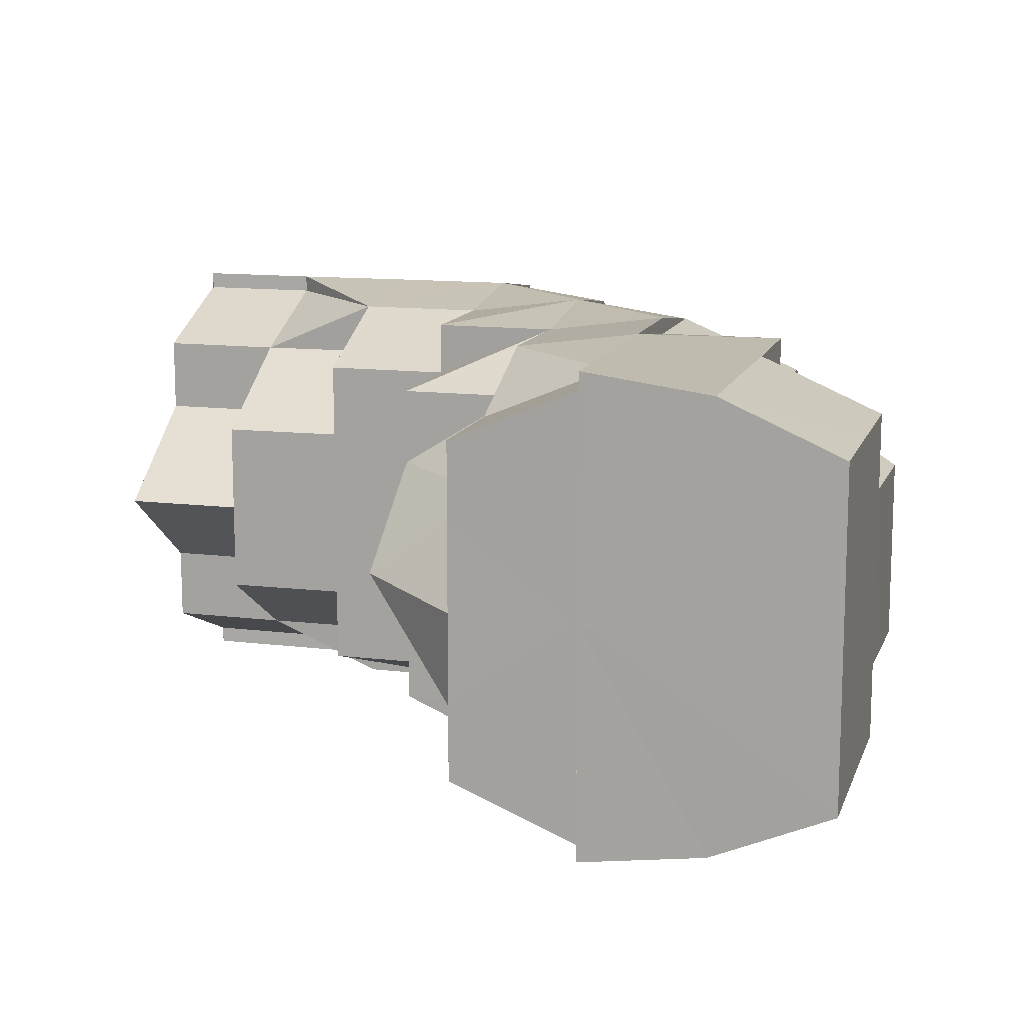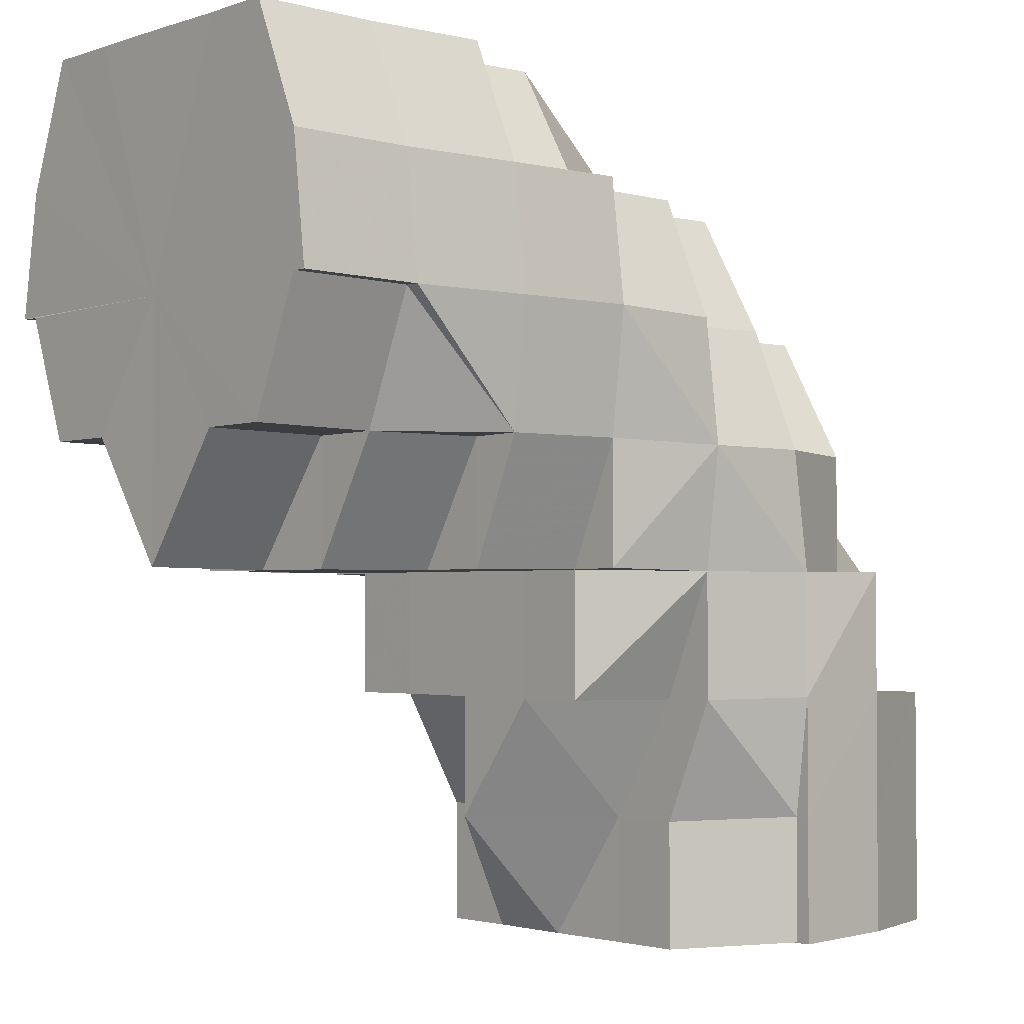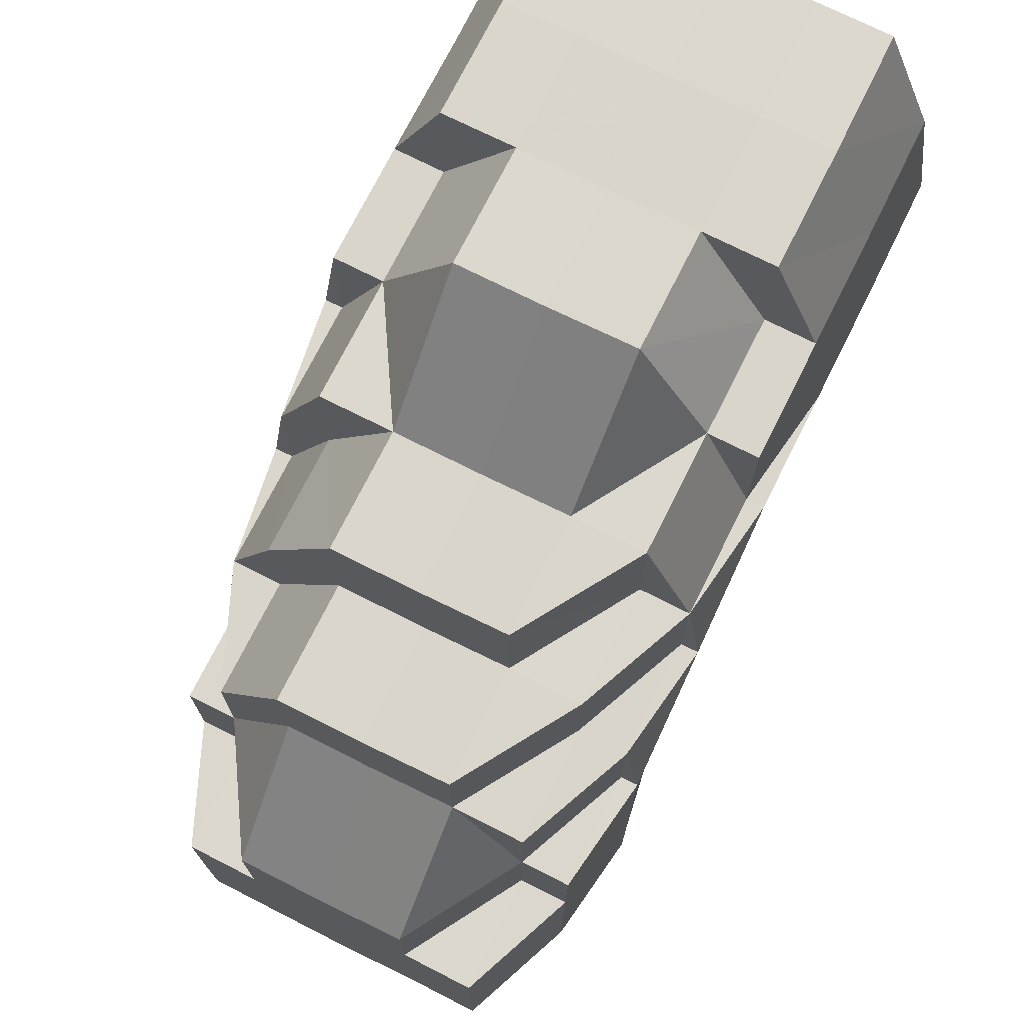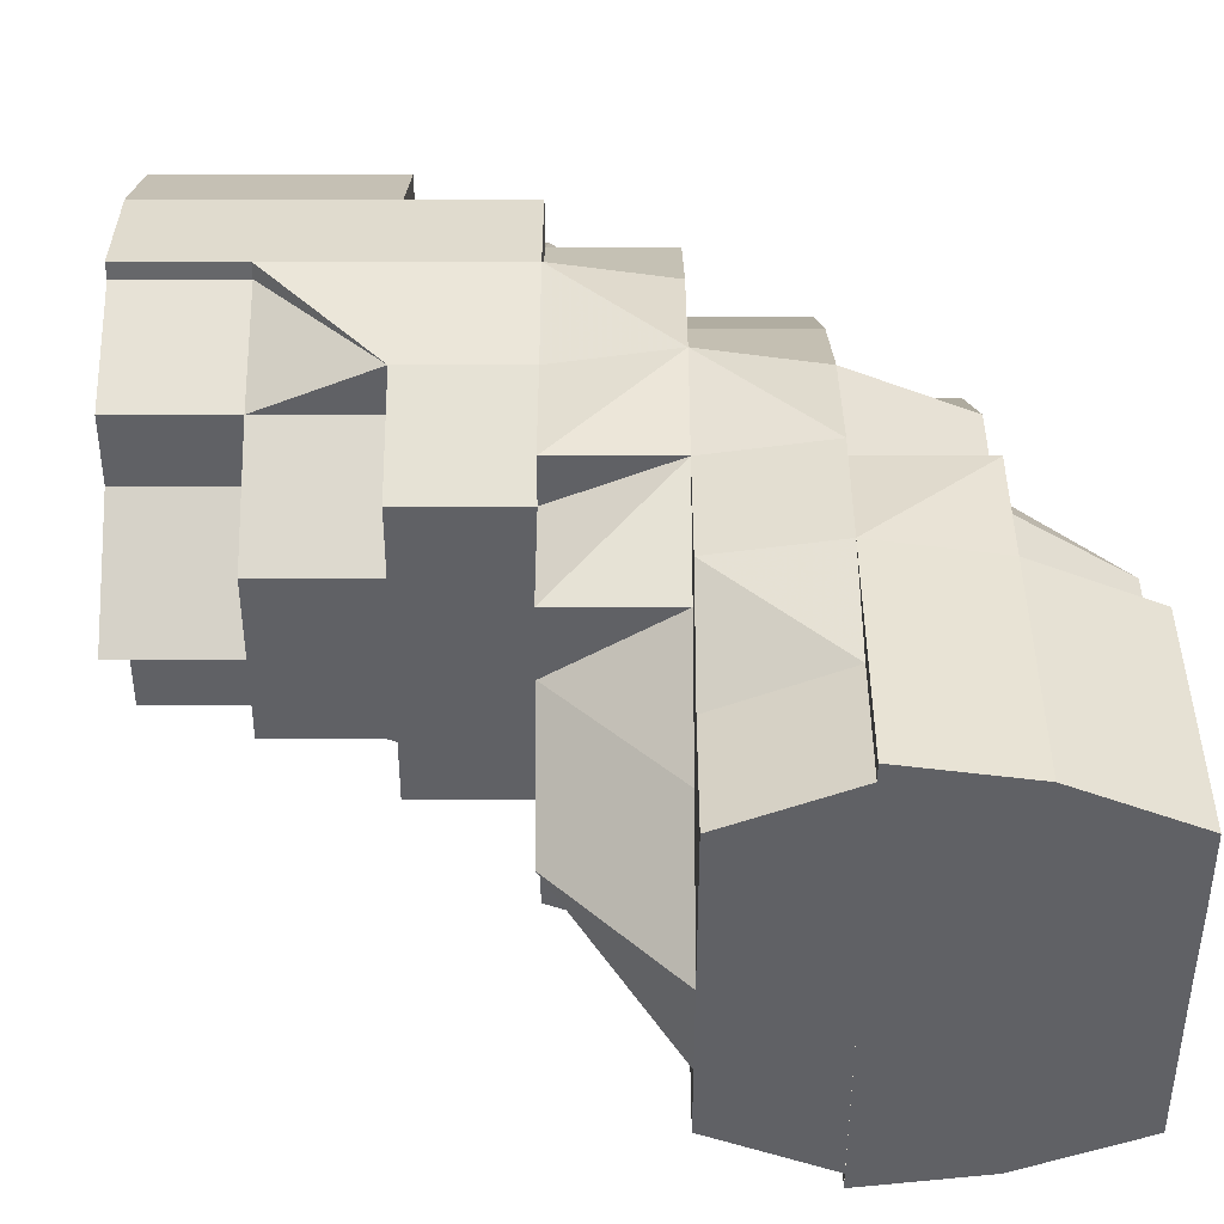
<metadata>
{"format":"obj","ext":"obj","renderer":"f3d","projection":"perspective","resolution":1024,"background":"white","views":[{"elev":12.7,"azim":15.7,"up":"+Z"},{"elev":-2.4,"azim":-40.5,"up":"+Y"},{"elev":73.2,"azim":116.6,"up":"+Y"},{"elev":-49.1,"azim":0.0,"up":"+Y"}]}
</metadata>
<code>
o 4127
v 2236 1915 10.14
v 2236 1915 10.14
v 2236 1915 10.14
v 2236 1915 10.14
v 2236 1915 10.15
v 2236 1915 10.14
v 2236 1915 10.15
v 2236 1915 10.15
v 2236 1915 10.15
v 2236 1915 10.14
v 2236 1915 10.15
v 2236 1915 10.14
v 2236 1915 10.15
v 2236 1915 10.15
v 2236 1915 10.15
v 2236 1915 10.15
v 2236 1915 10.15
v 2236 1915 10.15
v 2236 1915 10.15
v 2236 1915 10.15
v 2236 1915 10.15
v 2236 1915 10.15
v 2236 1915 10.15
v 2236 1915 10.15
v 2236 1915 10.15
v 2236 1915 10.15
v 2236 1915 10.15
v 2236 1915 10.15
v 2236 1915 10.15
v 2236 1915 10.15
v 2236 1915 10.15
v 2236 1915 10.15
v 2236 1915 10.15
v 2236 1915 10.15
v 2236 1915 10.15
v 2236 1915 10.15
v 2236 1915 10.14
v 2236 1915 10.15
v 2236 1915 10.14
v 2236 1915 10.14
v 2236 1915 10.13
v 2236 1915 10.12
v 2236 1915 10.12
v 2236 1915 10.12
v 2236 1915 10.14
v 2236 1915 10.14
v 2236 1915 10.15
v 2236 1915 10.15
v 2236 1915 10.12
v 2236 1915 10.12
v 2236 1915 10.13
v 2236 1915 10.14
v 2236 1915 10.13
v 2236 1915 10.14
v 2236 1915 10.13
v 2236 1915 10.14
v 2236 1915 10.13
v 2236 1915 10.12
v 2236 1915 10.12
v 2236 1915 10.12
v 2236 1915 10.12
v 2236 1915 10.13
v 2236 1915 10.12
v 2236 1915 10.12
v 2236 1915 10.12
v 2236 1915 10.13
v 2236 1915 10.13
v 2236 1915 10.12
v 2236 1915 10.12
v 2236 1915 10.12
v 2236 1915 10.14
v 2236 1915 10.13
v 2236 1915 10.14
v 2236 1915 10.14
v 2236 1915 10.14
v 2236 1915 10.14
v 2236 1915 10.14
v 2236 1915 10.15
v 2236 1915 10.15
v 2236 1915 10.15
v 2236 1915 10.15
v 2236 1915 10.15
v 2236 1915 10.15
v 2236 1915 10.15
v 2236 1915 10.14
v 2236 1915 10.14
v 2236 1915 10.14
v 2236 1915 10.15
v 2236 1915 10.14
v 2236 1915 10.15
v 2236 1915 10.15
v 2236 1915 10.15
v 2236 1915 10.15
v 2236 1915 10.15
v 2236 1915 10.15
v 2236 1915 10.12
v 2236 1915 10.12
v 2236 1915 10.12
v 2236 1915 10.12
v 2236 1915 10.12
v 2236 1915 10.12
v 2236 1915 10.12
v 2236 1915 10.12
v 2236 1915 10.12
v 2236 1915 10.12
v 2236 1915 10.12
v 2236 1915 10.12
v 2236 1915 10.12
v 2236 1915 10.13
v 2236 1915 10.12
v 2236 1915 10.13
v 2236 1915 10.12
v 2236 1915 10.12
v 2236 1915 10.12
v 2236 1915 10.12
v 2236 1915 10.12
v 2236 1915 10.12
v 2236 1915 10.12
v 2236 1915 10.12
v 2236 1915 10.12
v 2236 1915 10.12
v 2236 1915 10.12
v 2236 1915 10.12
v 2236 1915 10.13
v 2236 1915 10.12
v 2236 1915 10.12
v 2236 1915 10.12
v 2236 1915 10.12
v 2236 1915 10.13
v 2236 1915 10.13
v 2236 1915 10.13
v 2236 1915 10.12
v 2236 1915 10.14
v 2236 1915 10.13
v 2236 1915 10.14
v 2236 1915 10.13
v 2236 1915 10.14
v 2236 1915 10.12
v 2236 1915 10.14
v 2236 1915 10.12
v 2236 1915 10.13
v 2236 1915 10.13
v 2236 1915 10.14
v 2236 1915 10.13
v 2236 1915 10.12
v 2236 1915 10.13
v 2236 1915 10.12
v 2236 1915 10.13
v 2236 1915 10.12
v 2236 1915 10.12
v 2236 1915 10.12
v 2236 1915 10.12
v 2236 1915 10.12
v 2236 1915 10.12
v 2236 1915 10.12
v 2236 1915 10.12
v 2236 1915 10.12
v 2236 1915 10.13
v 2236 1915 10.12
v 2236 1915 10.12
v 2236 1915 10.12
v 2236 1915 10.12
v 2236 1915 10.12
v 2236 1915 10.12
v 2236 1915 10.12
v 2236 1915 10.12
v 2236 1915 10.12
v 2236 1915 10.12
v 2236 1915 10.12
v 2236 1915 10.13
v 2236 1915 10.12
v 2236 1915 10.12
v 2236 1915 10.12
v 2236 1915 10.13
v 2236 1915 10.12
v 2236 1915 10.12
v 2236 1915 10.12
v 2236 1915 10.12
v 2236 1915 10.12
v 2236 1915 10.12
v 2236 1915 10.12
v 2236 1915 10.12
v 2236 1915 10.13
v 2236 1915 10.14
v 2236 1915 10.15
v 2236 1915 10.15
v 2236 1915 10.15
v 2236 1915 10.15
v 2236 1915 10.14
v 2236 1915 10.15
v 2236 1915 10.15
v 2236 1915 10.15
v 2236 1915 10.15
v 2236 1915 10.14
v 2236 1915 10.15
v 2236 1915 10.15
v 2236 1915 10.15
v 2236 1915 10.14
v 2236 1915 10.13
v 2236 1915 10.14
v 2236 1915 10.13
v 2236 1915 10.14
v 2236 1915 10.14
v 2236 1915 10.14
v 2236 1915 10.15
v 2236 1915 10.14
v 2236 1915 10.14
v 2236 1915 10.14
v 2236 1915 10.15
v 2236 1915 10.15
v 2236 1915 10.15
v 2236 1915 10.14
v 2236 1915 10.15
v 2236 1915 10.15
v 2236 1915 10.15
v 2236 1915 10.14
v 2236 1915 10.14
v 2236 1915 10.14
v 2236 1915 10.14
v 2236 1915 10.13
v 2236 1915 10.14
v 2236 1915 10.14
v 2236 1915 10.14
v 2236 1915 10.15
v 2236 1915 10.13
v 2236 1915 10.13
v 2236 1915 10.12
v 2236 1915 10.12
v 2236 1915 10.12
v 2236 1915 10.12
v 2236 1915 10.12
v 2236 1915 10.14
v 2236 1915 10.14
v 2236 1915 10.13
v 2236 1915 10.13
v 2236 1915 10.15
v 2236 1915 10.15
v 2236 1915 10.14
v 2236 1915 10.14
v 2236 1915 10.15
v 2236 1915 10.15
v 2236 1915 10.15
v 2236 1915 10.15
v 2236 1915 10.15
v 2236 1915 10.15
v 2236 1915 10.15
v 2236 1915 10.15
v 2236 1915 10.14
v 2236 1915 10.15
v 2236 1915 10.15
v 2236 1915 10.15
v 2236 1915 10.15
v 2236 1915 10.14
v 2236 1915 10.15
v 2236 1915 10.14
v 2236 1915 10.14
v 2236 1915 10.13
v 2236 1915 10.13
v 2236 1915 10.12
v 2236 1915 10.12
v 2236 1915 10.12
v 2236 1915 10.12
v 2236 1915 10.13
v 2236 1915 10.12
v 2236 1915 10.12
v 2236 1915 10.12
v 2236 1915 10.12
v 2236 1915 10.12
v 2236 1915 10.12
v 2236 1915 10.12
v 2236 1915 10.13
v 2236 1915 10.12
v 2236 1915 10.12
v 2236 1915 10.14
v 2236 1915 10.13
v 2236 1915 10.14
v 2236 1915 10.14
v 2236 1915 10.15
v 2236 1915 10.14
v 2236 1915 10.14
v 2236 1915 10.13
v 2236 1915 10.14
v 2236 1915 10.13
v 2236 1915 10.14
v 2236 1915 10.14
v 2236 1915 10.12
v 2236 1915 10.12
v 2236 1915 10.14
v 2236 1915 10.15
v 2236 1915 10.12
v 2236 1915 10.13
v 2236 1915 10.12
v 2236 1915 10.12
v 2236 1915 10.12
v 2236 1915 10.12
v 2236 1915 10.15
v 2236 1915 10.15
v 2236 1915 10.15
v 2236 1915 10.14
v 2236 1915 10.12
v 2236 1915 10.12
v 2236 1915 10.12
v 2236 1915 10.12
v 2236 1915 10.12
v 2236 1915 10.12
v 2236 1915 10.12
v 2236 1915 10.14
v 2236 1915 10.12
v 2236 1915 10.12
v 2236 1915 10.12
v 2236 1915 10.12
v 2236 1915 10.12
v 2236 1915 10.12
v 2236 1915 10.13
v 2236 1915 10.14
v 2236 1915 10.14
v 2236 1915 10.15
v 2236 1915 10.15
v 2236 1915 10.15
v 2236 1915 10.15
v 2236 1915 10.15
v 2236 1915 10.15
v 2236 1915 10.15
v 2236 1915 10.15
v 2236 1915 10.15
v 2236 1915 10.15
v 2236 1915 10.15
v 2236 1915 10.15
v 2236 1915 10.15
v 2236 1915 10.15
v 2236 1915 10.15
v 2236 1915 10.14
v 2236 1915 10.15
v 2236 1915 10.14
v 2236 1915 10.15
v 2236 1915 10.15
v 2236 1915 10.15
v 2236 1915 10.15
v 2236 1915 10.15
v 2236 1915 10.15
v 2236 1915 10.15
v 2236 1915 10.15
v 2236 1915 10.15
v 2236 1915 10.15
v 2236 1915 10.15
v 2236 1915 10.15
v 2236 1915 10.15
v 2236 1915 10.15
v 2236 1915 10.14
v 2236 1915 10.15
v 2236 1915 10.14
v 2236 1915 10.15
v 2236 1915 10.15
v 2236 1915 10.15
v 2236 1915 10.15
v 2236 1915 10.15
v 2236 1915 10.15
v 2236 1915 10.15
v 2236 1915 10.15
v 2236 1915 10.15
v 2236 1915 10.15
v 2236 1915 10.15
v 2236 1915 10.15
v 2236 1915 10.15
v 2236 1915 10.15
v 2236 1915 10.15
v 2236 1915 10.15
v 2236 1915 10.15
v 2236 1915 10.14
v 2236 1915 10.15
v 2236 1915 10.15
v 2236 1915 10.14
v 2236 1915 10.14
v 2236 1915 10.14
v 2236 1915 10.14
v 2236 1915 10.14
v 2236 1915 10.13
v 2236 1915 10.13
v 2236 1915 10.12
v 2236 1915 10.12
v 2236 1915 10.12
v 2236 1915 10.12
v 2236 1915 10.12
v 2236 1915 10.12
v 2236 1915 10.13
v 2236 1915 10.12
v 2236 1915 10.12
v 2236 1915 10.12
v 2236 1915 10.12
v 2236 1915 10.12
v 2236 1915 10.12
v 2236 1915 10.14
v 2236 1915 10.13
v 2236 1915 10.13
v 2236 1915 10.12
v 2236 1915 10.12
v 2236 1915 10.12
v 2236 1915 10.12
v 2236 1915 10.12
v 2236 1915 10.14
v 2236 1915 10.14
v 2236 1915 10.14
v 2236 1915 10.14
v 2236 1915 10.13
v 2236 1915 10.15
v 2236 1915 10.14
v 2236 1915 10.14
v 2236 1915 10.14
v 2236 1915 10.15
v 2236 1915 10.15
v 2236 1915 10.15
v 2236 1915 10.15
v 2236 1915 10.15
v 2236 1915 10.15
v 2236 1915 10.15
v 2236 1915 10.15
v 2236 1915 10.15
v 2236 1915 10.15
v 2236 1915 10.15
v 2236 1915 10.15
v 2236 1915 10.15
v 2236 1915 10.15
v 2236 1915 10.15
v 2236 1915 10.13
v 2236 1915 10.12
v 2236 1915 10.12
v 2236 1915 10.12
v 2236 1915 10.12
v 2236 1915 10.15
v 2236 1915 10.15
v 2236 1915 10.15
v 2236 1915 10.12
v 2236 1915 10.12
v 2236 1915 10.12
v 2236 1915 10.15
v 2236 1915 10.15
v 2236 1915 10.15
v 2236 1915 10.15
v 2236 1915 10.15
v 2236 1915 10.12
v 2236 1915 10.12
v 2236 1915 10.12
v 2236 1915 10.12
v 2236 1915 10.12
v 2236 1915 10.12
v 2236 1915 10.12
v 2236 1915 10.12
v 2236 1915 10.12
v 2236 1915 10.12
v 2236 1915 10.12
v 2236 1915 10.15
v 2236 1915 10.15
v 2236 1915 10.15
v 2236 1915 10.12
v 2236 1915 10.12
v 2236 1915 10.13
v 2236 1915 10.15
v 2236 1915 10.15
v 2236 1915 10.15
v 2236 1915 10.15
v 2236 1915 10.14
v 2236 1915 10.13
v 2236 1915 10.12
v 2236 1915 10.12
v 2236 1915 10.12
v 2236 1915 10.12
v 2236 1915 10.12
v 2236 1915 10.13
v 2236 1915 10.13
v 2236 1915 10.12
v 2236 1915 10.12
v 2236 1915 10.12
v 2236 1915 10.12
v 2236 1915 10.12
v 2236 1915 10.12
v 2236 1915 10.12
v 2236 1915 10.12
v 2236 1915 10.12
v 2236 1915 10.12
v 2236 1915 10.12
v 2236 1915 10.14
v 2236 1915 10.15
v 2236 1915 10.15
v 2236 1915 10.15
v 2236 1915 10.15
v 2236 1915 10.15
v 2236 1915 10.14
v 2236 1915 10.14
v 2236 1915 10.14
v 2236 1915 10.14
v 2236 1915 10.14
v 2236 1915 10.13
v 2236 1915 10.13
v 2236 1915 10.13
v 2236 1915 10.12
v 2236 1915 10.13
v 2236 1915 10.13
v 2236 1915 10.12
v 2236 1915 10.12
v 2236 1915 10.12
v 2236 1915 10.12
v 2236 1915 10.12
v 2236 1915 10.13
v 2236 1915 10.15
v 2236 1915 10.15
v 2236 1915 10.14
v 2236 1915 10.14
v 2236 1915 10.14
f 1 2 3
f 3 4 5
f 2 4 6
f 5 7 8
f 4 7 9
f 10 11 7
f 4 12 7
f 8 13 14
f 11 15 13
f 7 13 16
f 7 17 13
f 15 18 19
f 18 20 21
f 22 20 23
f 24 21 25
f 13 25 26
f 13 24 27
f 27 28 29
f 30 31 29
f 31 32 33
f 34 28 35
f 36 30 37
f 38 36 37
f 39 38 37
f 40 39 37
f 41 40 37
f 42 41 37
f 43 42 37
f 44 43 37
f 45 46 37
f 47 45 37
f 48 47 37
f 49 50 37
f 51 49 37
f 52 53 37
f 52 54 53
f 54 55 53
f 56 54 52
f 57 55 58
f 58 59 60
f 55 59 61
f 62 63 59
f 59 64 65
f 55 66 59
f 66 67 68
f 69 68 70
f 71 72 66
f 73 66 55
f 74 71 73
f 73 75 66
f 54 73 55
f 76 73 54
f 76 77 73
f 78 74 76
f 56 76 54
f 79 78 80
f 81 80 82
f 83 76 56
f 83 84 85
f 86 56 87
f 88 83 56
f 35 88 86
f 88 56 89
f 90 83 88
f 28 90 88
f 28 88 91
f 92 90 93
f 94 95 90
f 59 96 97
f 97 96 98
f 59 99 96
f 96 65 100
f 96 100 101
f 99 102 103
f 102 104 103
f 99 103 105
f 106 102 107
f 107 105 108
f 109 110 106
f 111 112 110
f 105 113 114
f 105 114 115
f 116 105 117
f 116 117 118
f 116 118 119
f 118 117 120
f 118 120 121
f 122 118 123
f 123 120 124
f 125 126 122
f 127 128 120
f 124 129 1
f 128 130 129
f 120 129 131
f 120 132 129
f 129 2 133
f 129 134 2
f 134 135 2
f 2 135 4
f 135 12 4
f 134 136 135
f 135 137 12
f 136 137 135
f 138 136 134
f 137 139 12
f 138 140 141
f 136 142 137
f 138 142 136
f 142 143 137
f 137 143 139
f 142 144 143
f 145 144 146
f 147 138 148
f 149 150 138
f 151 152 147
f 152 153 154
f 151 155 156
f 156 157 158
f 159 149 160
f 160 161 162
f 159 163 164
f 164 165 166
f 161 167 168
f 169 168 170
f 171 172 169
f 172 173 174
f 175 176 173
f 177 178 171
f 177 179 180
f 180 181 145
f 181 182 183
f 184 185 186
f 186 187 188
f 189 139 190
f 190 191 192
f 139 191 193
f 139 194 191
f 194 195 191
f 143 194 139
f 196 195 197
f 143 198 194
f 199 200 198
f 201 202 143
f 202 203 194
f 194 204 205
f 200 206 207
f 207 208 209
f 210 209 211
f 212 213 210
f 214 215 211
f 216 217 215
f 218 219 216
f 220 218 221
f 222 221 212
f 223 224 214
f 225 226 222
f 227 226 225
f 228 229 227
f 228 230 231
f 232 233 223
f 234 235 232
f 231 235 234
f 224 236 237
f 238 239 236
f 240 237 241
f 242 243 240
f 244 245 241
f 246 247 245
f 248 246 242
f 249 250 244
f 251 252 250
f 253 254 249
f 255 256 248
f 257 258 255
f 259 258 257
f 258 256 233
f 260 261 259
f 262 261 260
f 258 263 256
f 264 263 258
f 265 264 258
f 264 266 263
f 267 268 265
f 269 270 264
f 270 271 263
f 272 269 273
f 263 274 256
f 263 275 274
f 256 274 276
f 256 276 238
f 274 277 276
f 276 277 278
f 275 279 274
f 274 279 277
f 279 280 277
f 277 280 278
f 275 281 279
f 279 282 280
f 281 282 279
f 281 283 282
f 282 284 280
f 282 285 284
f 286 281 275
f 286 287 281
f 288 284 289
f 290 286 291
f 292 293 290
f 293 286 294
f 293 295 286
f 289 296 297
f 284 296 298
f 284 299 296
f 300 293 301
f 302 303 301
f 303 304 293
f 304 305 293
f 305 306 286
f 304 305 307
f 305 306 307
f 308 309 300
f 309 310 311
f 312 311 313
f 306 314 281
f 306 314 307
f 314 315 282
f 314 315 307
f 315 316 284
f 315 316 307
f 316 317 307
f 316 317 296
f 317 318 307
f 317 318 319
f 296 320 319
f 296 319 321
f 321 319 322
f 319 323 322
f 321 322 324
f 318 325 307
f 318 326 327
f 324 327 328
f 329 328 330
f 331 330 332
f 333 331 334
f 335 324 336
f 337 338 335
f 339 340 324
f 341 339 342
f 342 343 344
f 345 346 343
f 347 348 344
f 349 345 278
f 350 278 347
f 351 278 350
f 352 324 353
f 352 353 329
f 354 352 329
f 355 354 356
f 355 357 358
f 354 359 357
f 354 360 359
f 353 361 362
f 363 325 361
f 361 364 362
f 365 364 361
f 366 361 367
f 367 362 368
f 368 362 369
f 370 371 362
f 370 371 307
f 371 372 373
f 371 372 307
f 372 374 375
f 372 376 307
f 376 377 307
f 376 377 378
f 377 379 307
f 379 380 307
f 377 379 381
f 379 380 308
f 381 382 308
f 381 308 383
f 384 381 383
f 385 386 384
f 383 387 388
f 383 388 389
f 390 389 391
f 392 385 393
f 394 393 395
f 395 396 397
f 396 398 399
f 400 392 401
f 402 401 394
f 401 403 393
f 401 393 404
f 405 400 406
f 406 401 75
f 406 407 401
f 408 406 402
f 409 406 408
f 410 411 409
f 412 413 414
f 197 415 416
f 417 418 415
f 419 420 417
f 421 422 423
f 424 425 426
f 426 427 428
f 429 430 431
f 432 433 434
f 435 436 437
f 438 439 437
f 440 441 442
f 440 443 444
f 445 446 104
f 446 447 104
f 447 448 449
f 450 449 104
f 451 452 453
f 454 455 456
f 457 458 459
f 459 460 461
f 462 463 464
f 465 466 467
f 468 469 465
f 470 471 472
f 473 474 475
f 476 477 474
f 478 479 480
f 481 482 483
f 483 484 485
f 486 487 488
f 488 489 490
f 491 492 493
f 493 494 495
f 491 376 496
f 496 497 498
f 499 500 501
f 501 502 503
f 504 505 506
f 506 507 508

</code>
